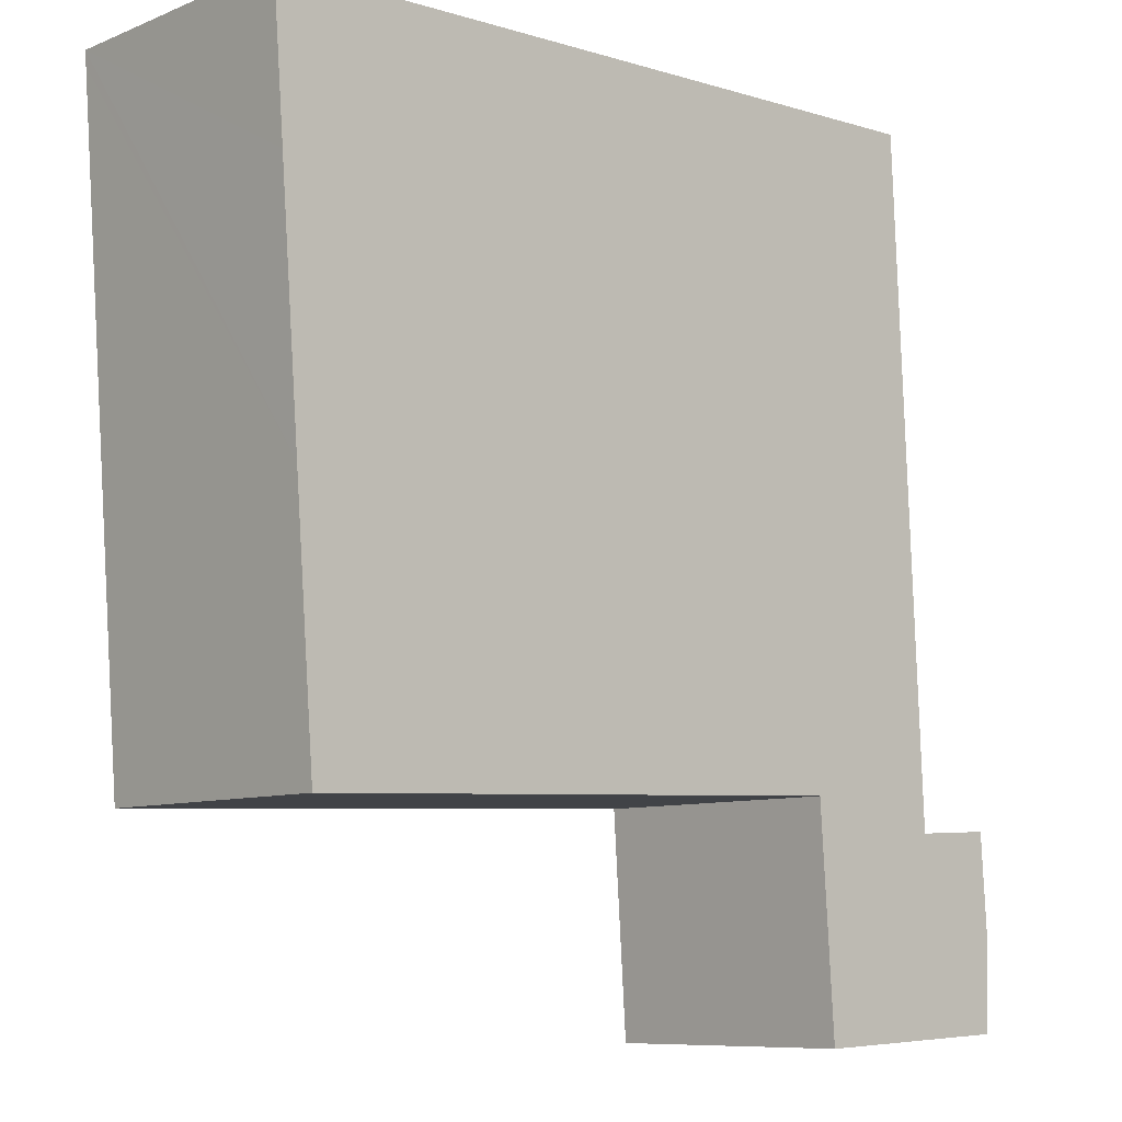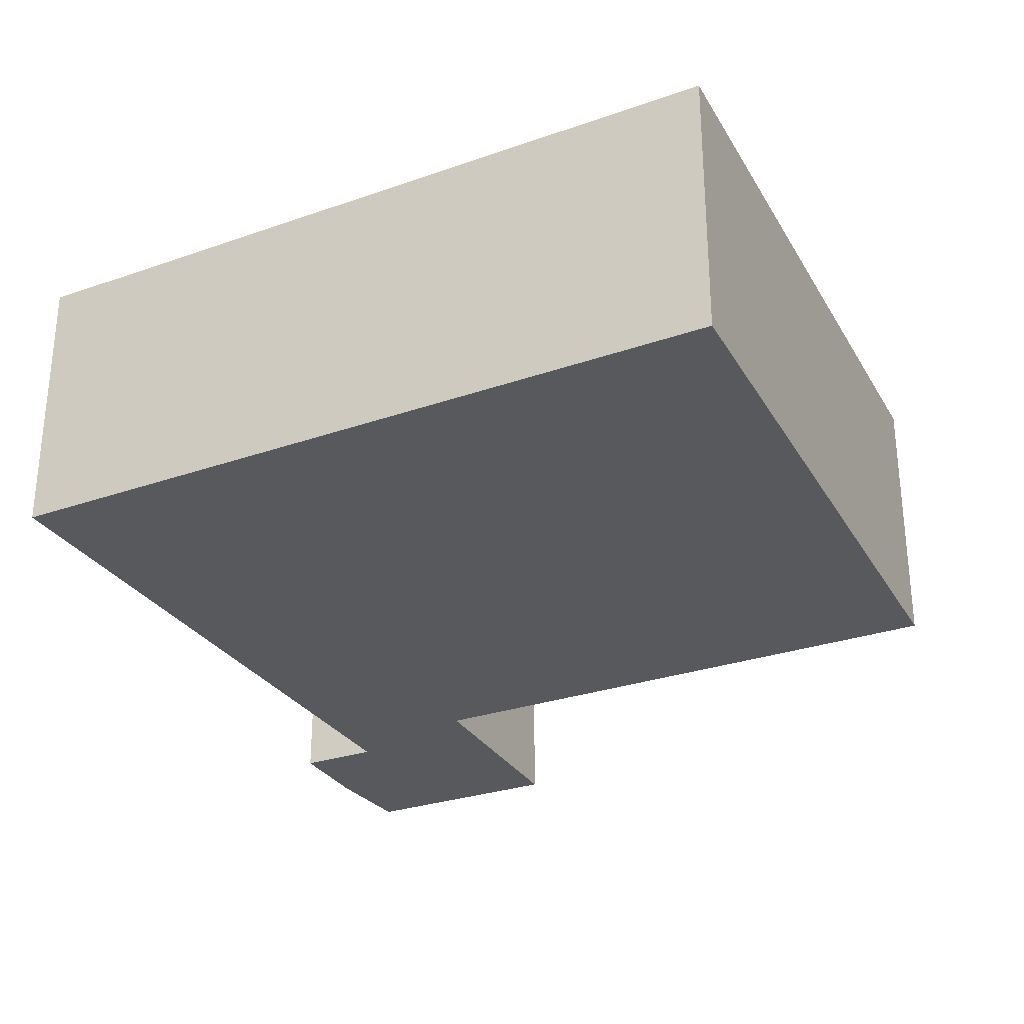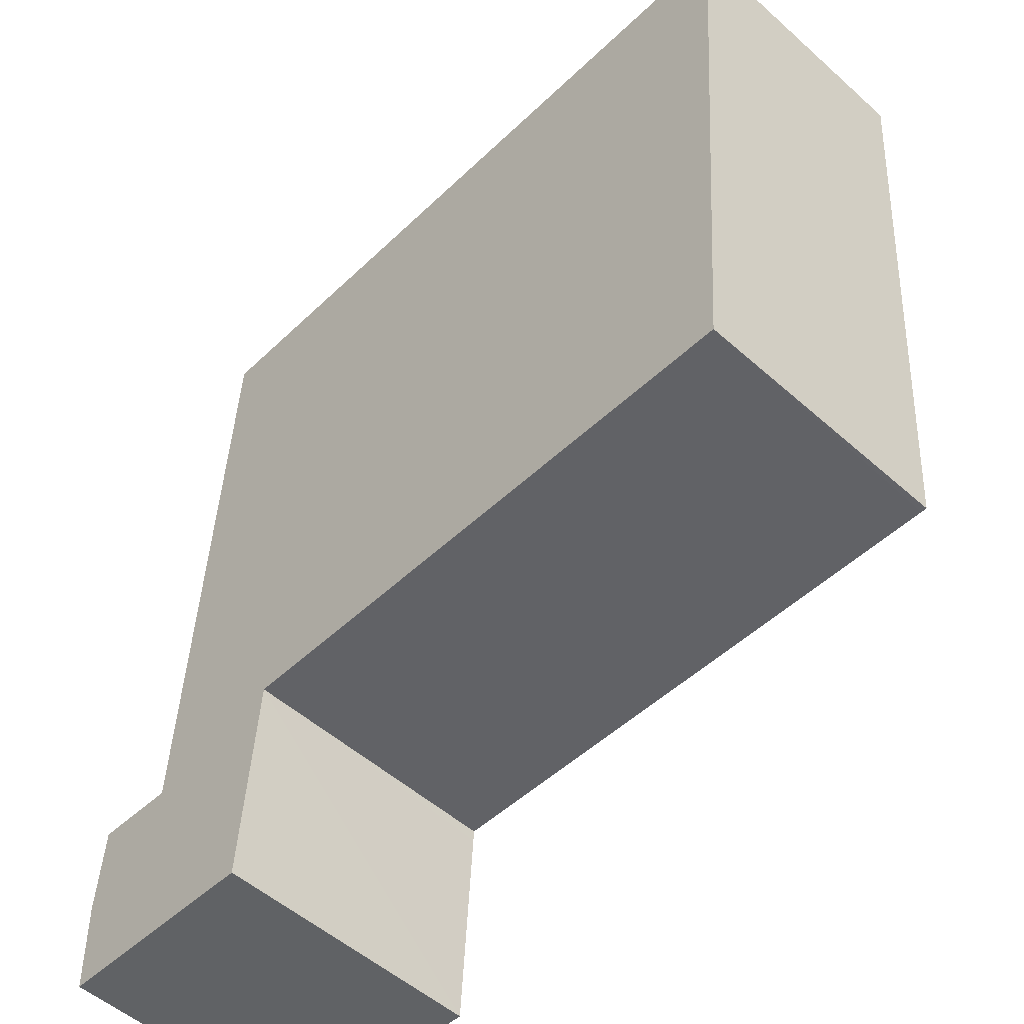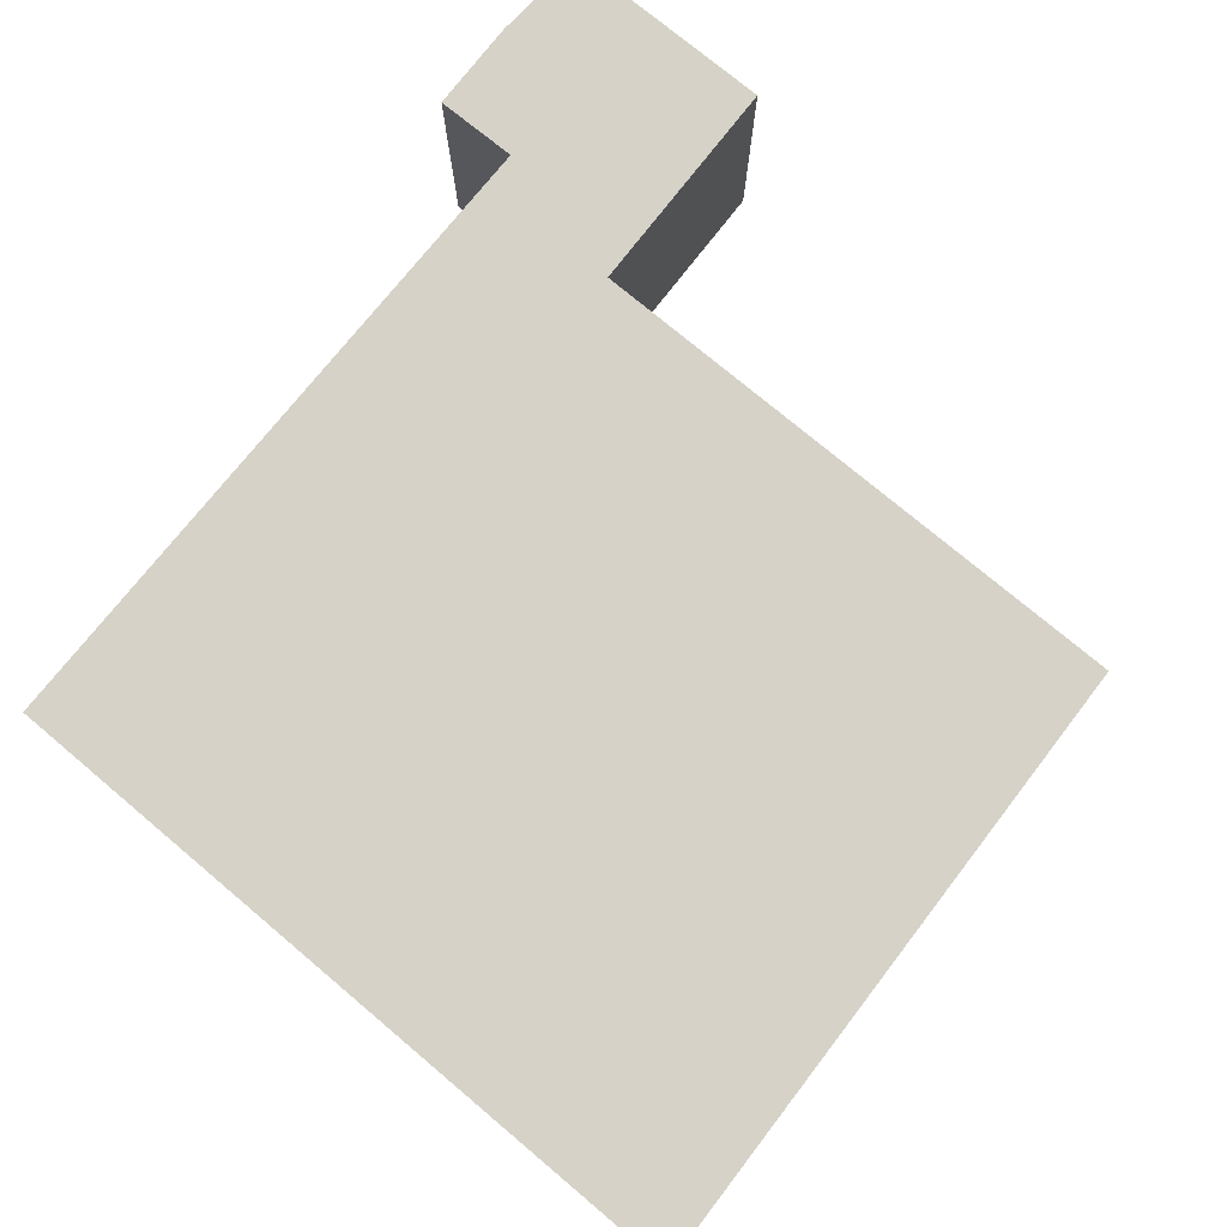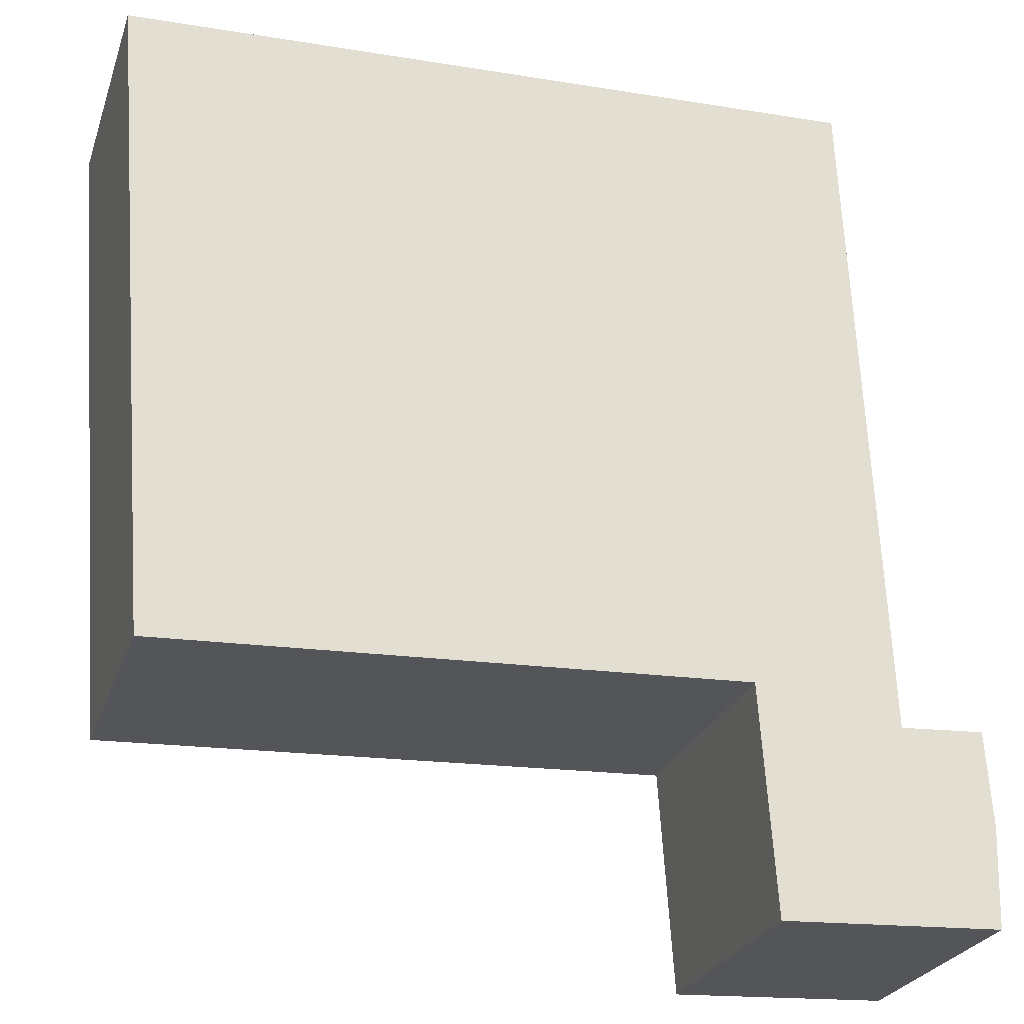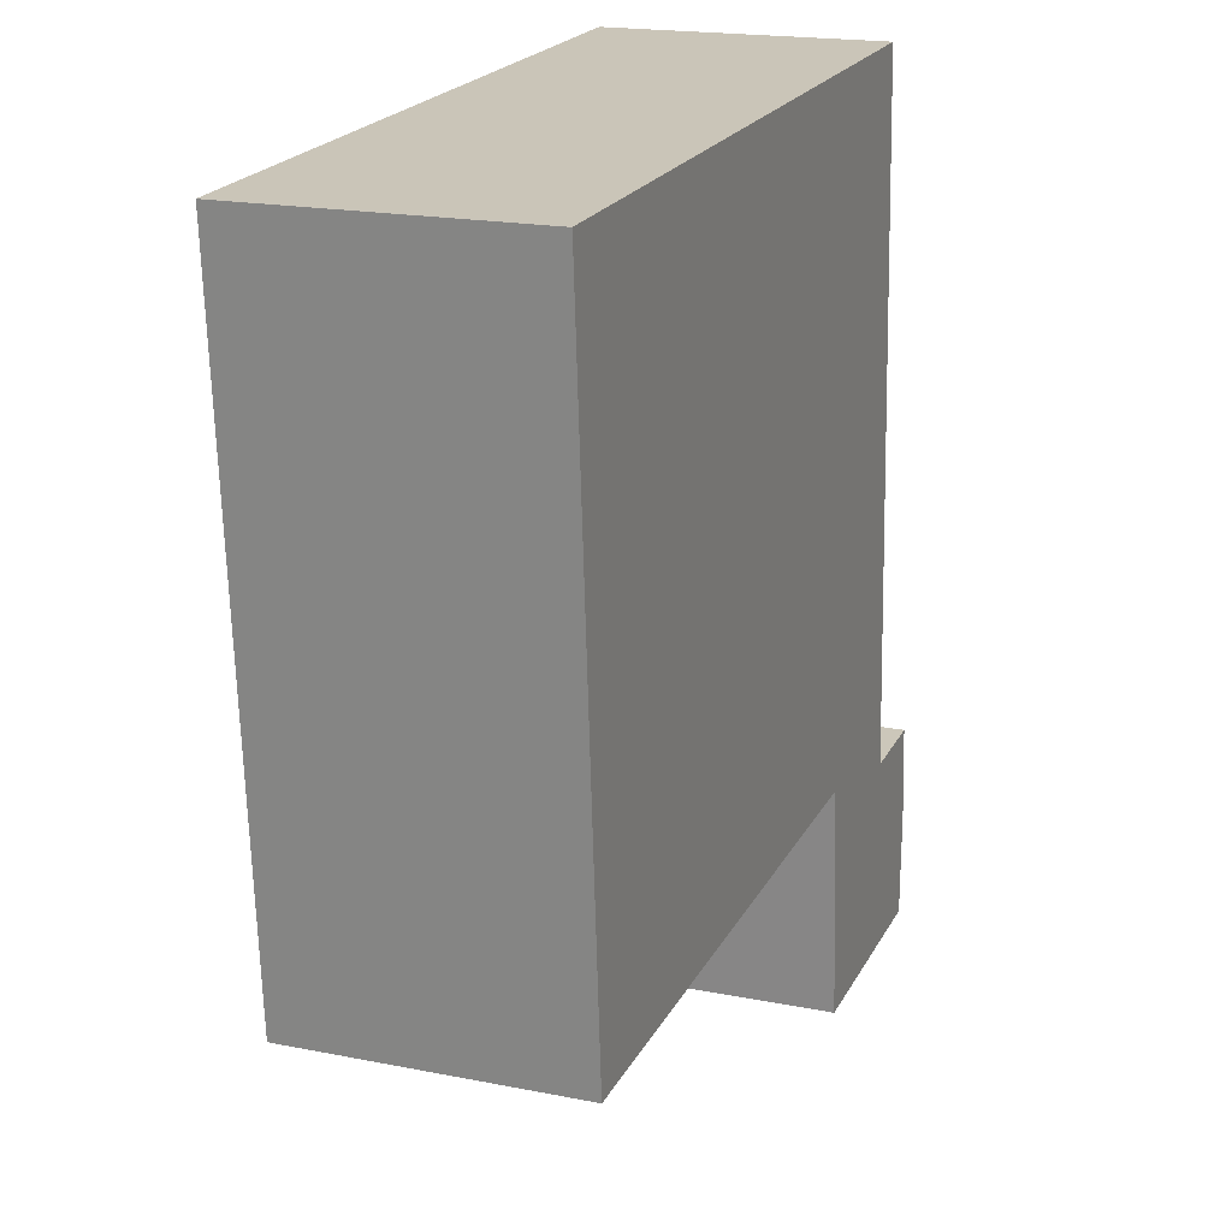
<metadata>
{"format":"obj","ext":"obj","renderer":"f3d","projection":"perspective","resolution":1024,"background":"white","views":[{"elev":-8.7,"azim":137.3,"up":"+Z"},{"elev":-29.3,"azim":29.2,"up":"+Y"},{"elev":-52.5,"azim":46.3,"up":"+Z"},{"elev":78.1,"azim":41.8,"up":"+Y"},{"elev":-25.6,"azim":163.2,"up":"+Z"},{"elev":18.8,"azim":110.9,"up":"+Z"}]}
</metadata>
<code>
v  8.661 2.714 7.321
v  8.616 2.714 7.466
v  8.672 2.714 7.464
v  1.204 2.714 7.688
v  8.559 2.714 5.981
v  8.371 2.714 3.502
v  8.199 2.714 1.229
v  8.178 2.714 0.952
v  8.118 2.714 0.954
v  2.373 2.714 1.181
v  1.201 2.714 7.615
v  0.927 2.714 1.572
v  2.365 2.714 1.063
v  2.223 2.714 -1.092
v  0.926 2.714 1.556
v  0.906 2.714 1.106
v  0.896 2.714 0.891
v  0.132 2.714 0.932
v  0.033 2.714 -0.995
v  0.06 2.714 0.936
v  0.029 2.714 -0.864
v  0.004 2.714 -0.108
v  0 2.714 1.662e-16
v  0.018 2.714 -0.532
v  0 0 0
v  0.06 -5.731e-17 0.936
v  0.896 -5.456e-17 0.891
v  0.926 -9.528e-17 1.556
v  1.204 -4.708e-16 7.688
v  0.906 -6.772e-17 1.106
v  0.927 -9.626e-17 1.572
v  1.201 -4.663e-16 7.615
v  0.033 6.093e-17 -0.995
v  0.029 5.29e-17 -0.864
v  0.018 3.258e-17 -0.532
v  0.004 6.613e-18 -0.108
v  0.132 -5.707e-17 0.932
v  8.616 -4.572e-16 7.466
v  8.672 -4.57e-16 7.464
v  8.661 -4.483e-16 7.321
v  8.559 -3.662e-16 5.981
v  8.371 -2.144e-16 3.502
v  8.199 -7.525e-17 1.229
v  8.178 -5.829e-17 0.952
v  2.373 -7.232e-17 1.181
v  2.223 6.687e-17 -1.092
v  2.365 -6.509e-17 1.063
v  8.118 -5.842e-17 0.954
g defaultobject
f 1 2 3
f 2 1 4
f 4 1 5
f 4 5 6
f 4 6 7
f 4 7 8
f 4 8 9
f 4 9 10
f 4 10 11
f 11 10 12
f 12 10 13
f 12 13 14
f 12 14 15
f 15 14 16
f 16 14 17
f 17 14 18
f 18 14 19
f 18 19 20
f 20 19 21
f 20 21 22
f 20 22 23
f 22 21 24
f 25 20 23
f 20 25 26
f 27 16 17
f 16 27 15
f 15 27 12
f 12 27 11
f 11 27 4
f 4 27 28
f 4 28 29
f 28 27 30
f 29 28 31
f 29 31 32
f 33 21 19
f 21 33 24
f 24 33 22
f 22 33 23
f 23 33 25
f 25 33 34
f 25 34 35
f 25 35 36
f 26 18 20
f 18 26 17
f 17 26 27
f 27 26 37
f 29 2 4
f 2 29 38
f 2 38 3
f 3 38 39
f 39 1 3
f 1 39 5
f 5 39 6
f 6 39 40
f 6 40 41
f 6 41 42
f 6 42 7
f 7 42 43
f 7 43 8
f 8 43 44
f 45 13 10
f 13 45 14
f 14 45 46
f 46 45 47
f 44 9 8
f 9 44 10
f 10 44 45
f 45 44 48
f 46 19 14
f 19 46 33
f 38 40 39
f 40 38 41
f 41 38 29
f 41 29 42
f 42 29 43
f 43 29 44
f 44 29 48
f 48 29 45
f 45 29 32
f 45 32 31
f 45 31 47
f 47 31 46
f 46 31 30
f 46 30 27
f 46 27 33
f 30 31 28
f 33 27 37
f 33 37 26
f 33 26 34
f 34 26 36
f 36 26 25
f 34 36 35

</code>
